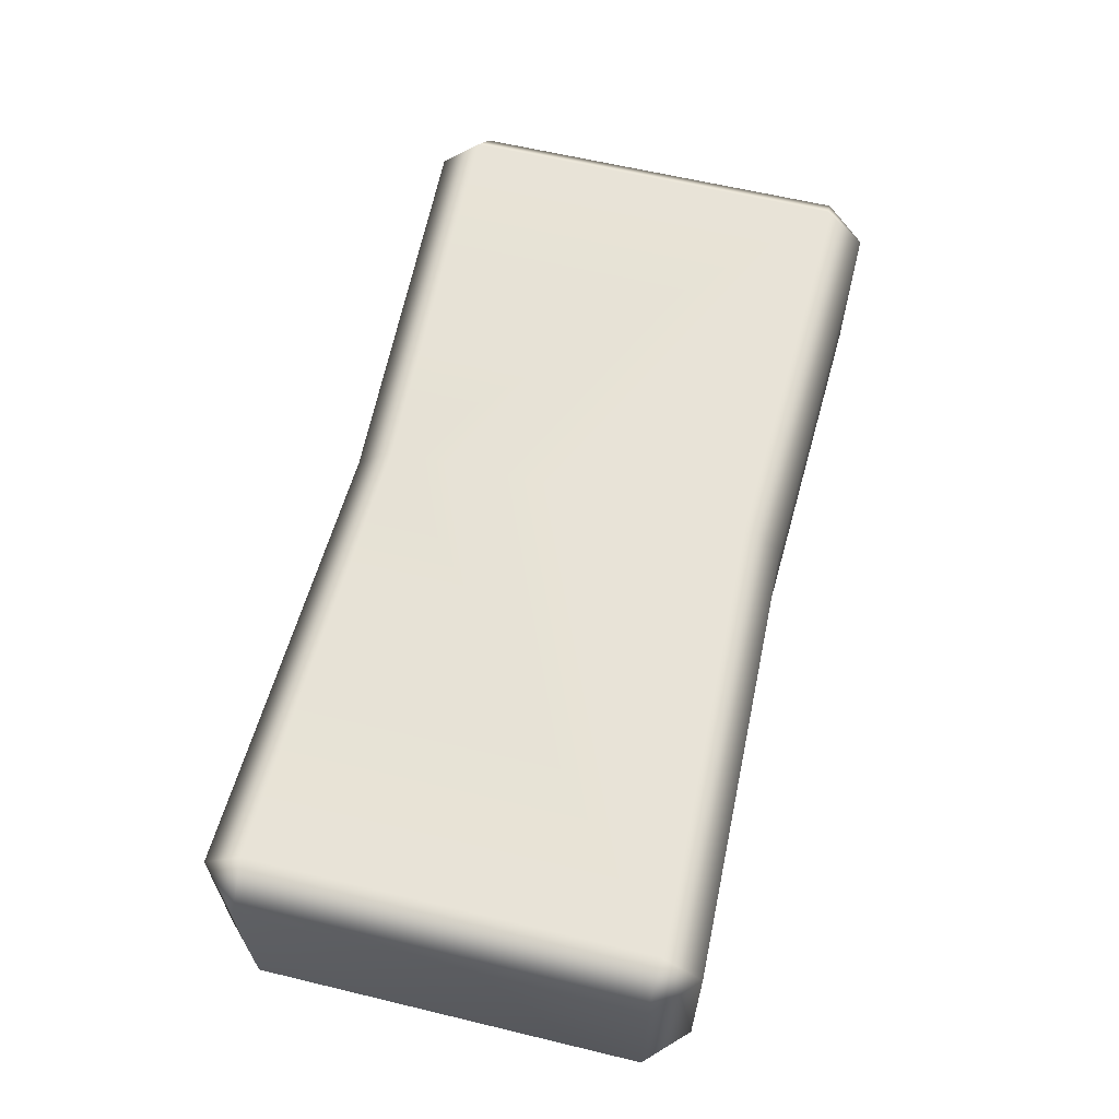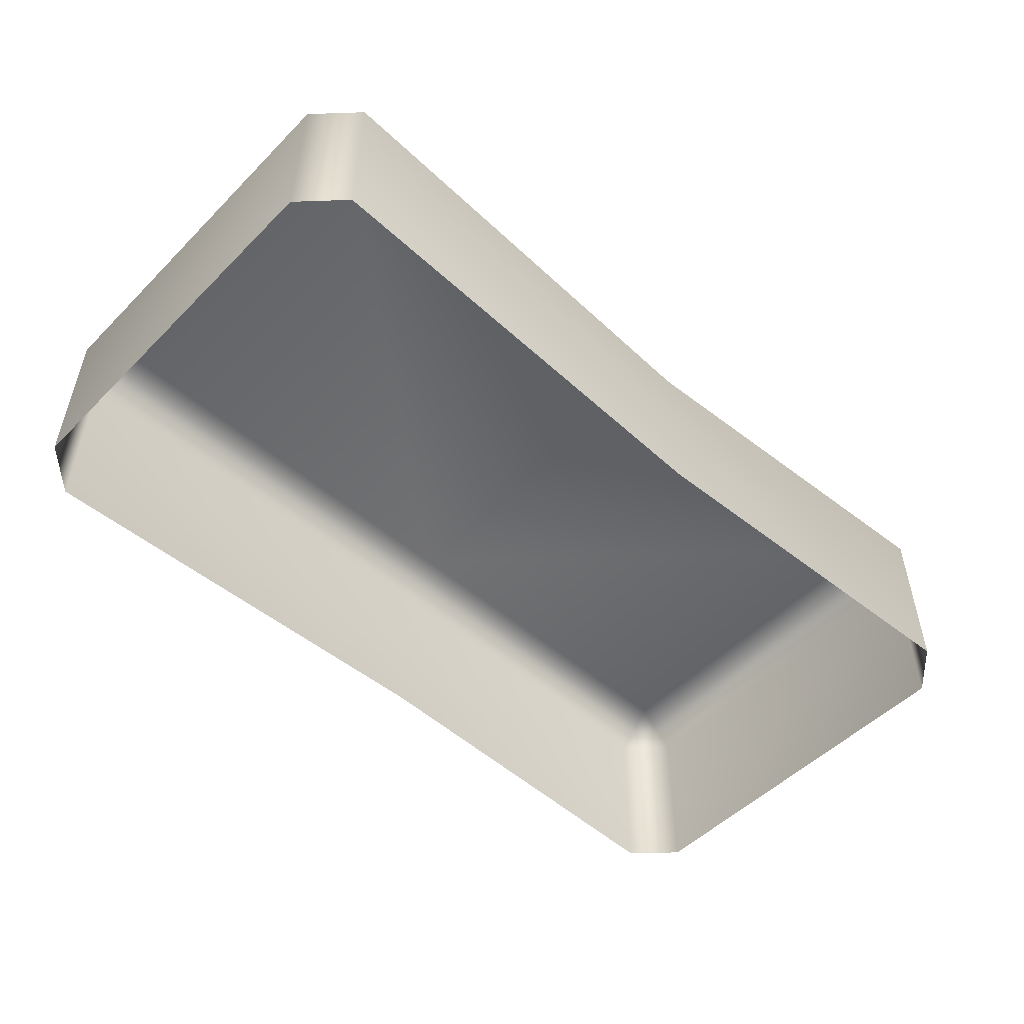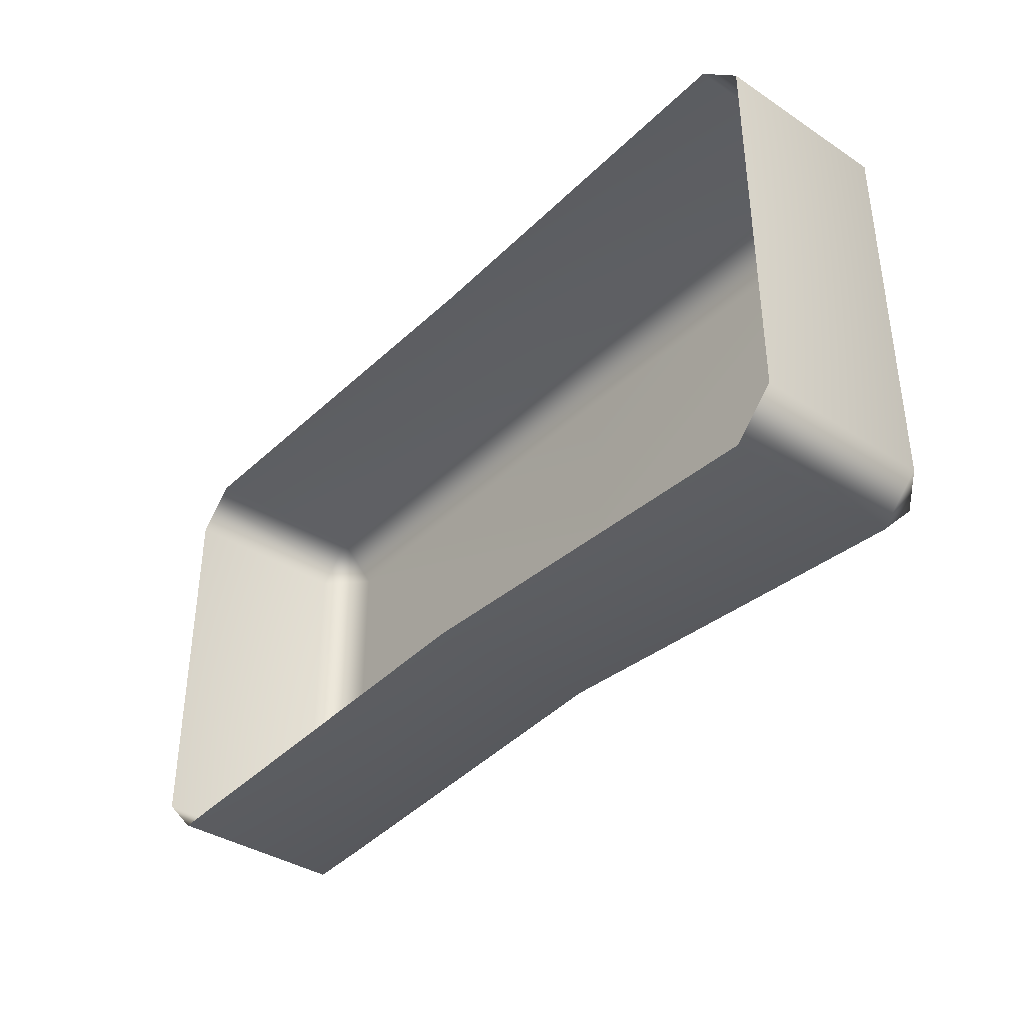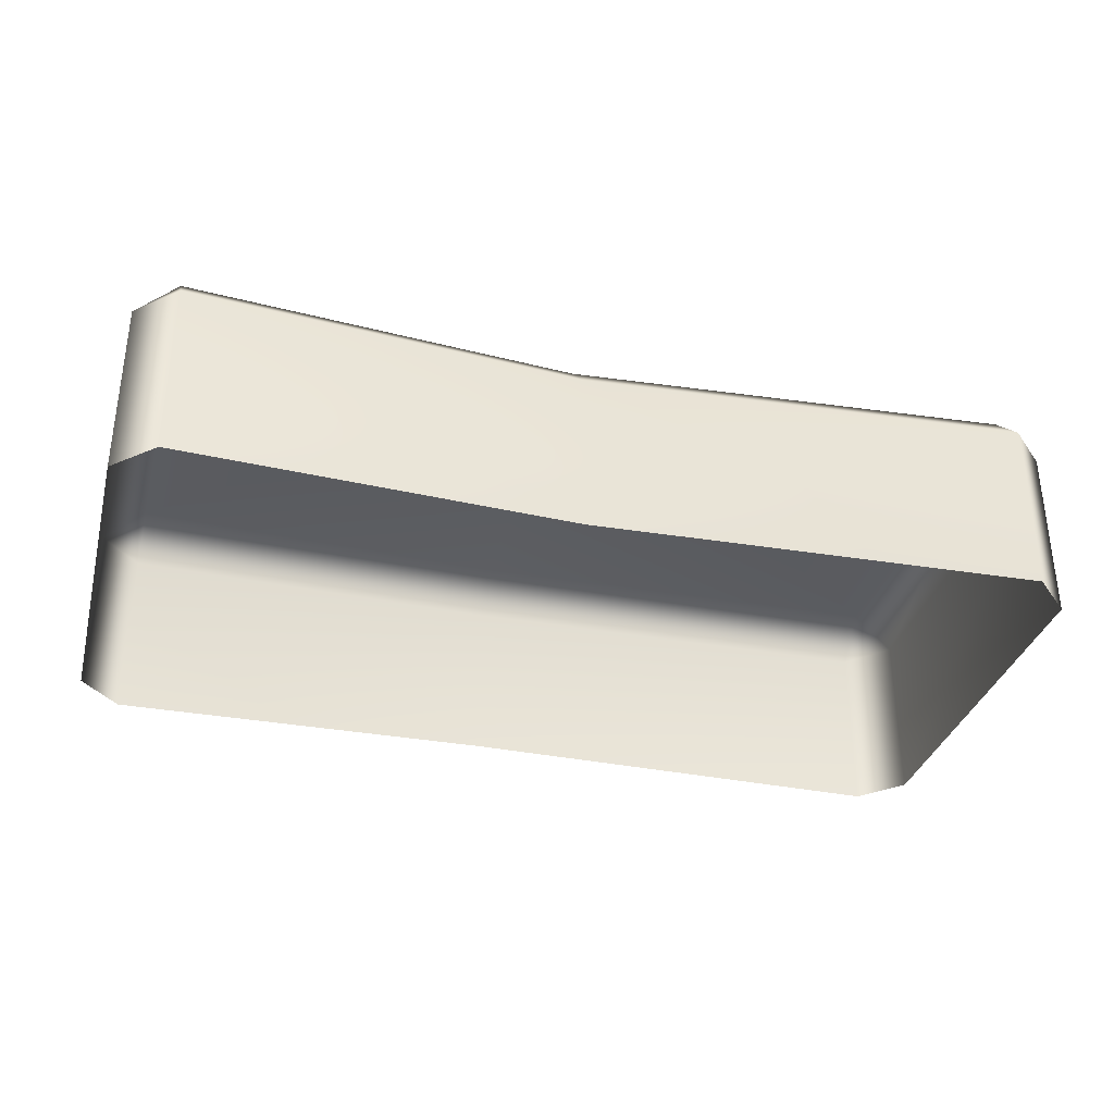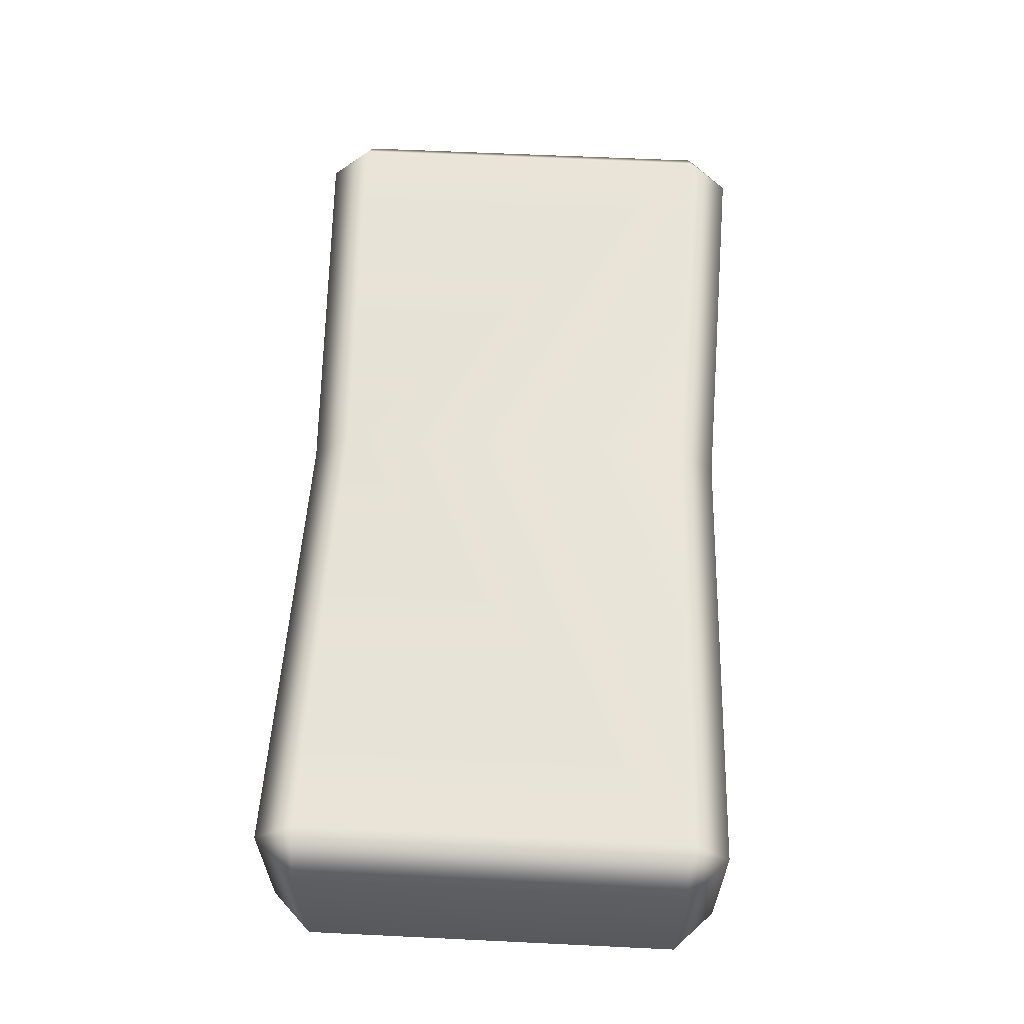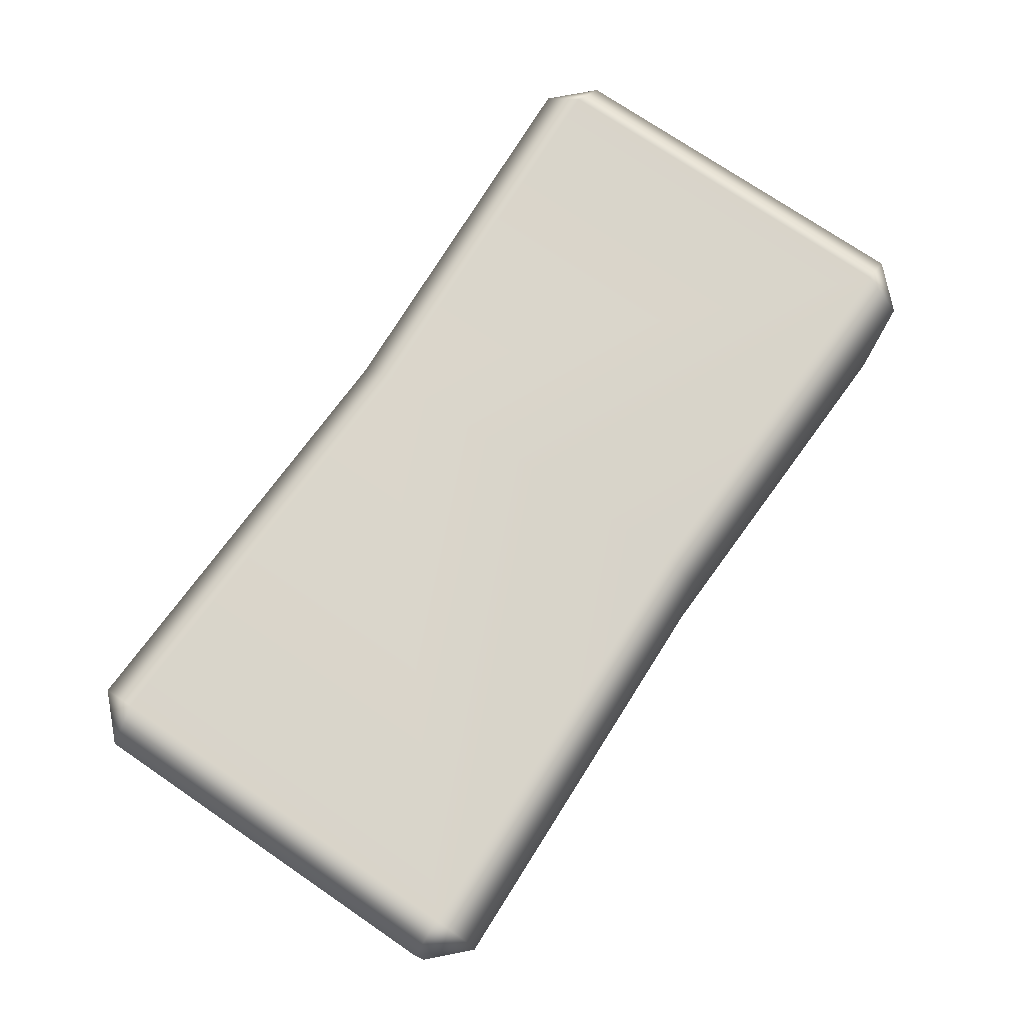
<metadata>
{"format":"obj","ext":"obj","renderer":"f3d","projection":"perspective","resolution":1024,"background":"white","views":[{"elev":62.2,"azim":-76.3,"up":"+Y"},{"elev":-51.3,"azim":-42.9,"up":"+Y"},{"elev":-37.8,"azim":50.2,"up":"+Z"},{"elev":-33.8,"azim":165.2,"up":"+Y"},{"elev":60.9,"azim":-87.2,"up":"+Y"},{"elev":74.9,"azim":-55.8,"up":"+Y"}]}
</metadata>
<code>
g m_dlc4_squarestone_single_01
v -0.05161 0.2269 -0.05161
v -0.05161 0.2269 -0.5408
v 0 0.2785 -0.5408
v 0 0.2785 -0.05161
v 0.5706 0.2569 -0.5261
v 0 0.2269 -0.5924
v 0 -1.705e-15 -0.5924
v -0.05161 -1.705e-15 -0.5408
v 0.5706 0.2084 -0.5746
v 0.5706 0.2569 -0.0663
v 0.5706 0.2084 -0.01779
v 0 0.2269 0
v -0.05161 -1.705e-15 -0.05161
v 0 -1.705e-15 0
v 0.5706 -0.004852 -0.01779
v 0 -1.705e-15 0
v 0.5706 -0.004852 -0.5746
v -0.05161 -1.705e-15 -0.5408
v 1.061 -1.705e-15 0
v 1.061 0.2269 0
v 1.113 0.2269 -0.05161
v 1.113 -1.705e-15 -0.05161
v 1.061 0.2785 -0.05161
v 1.113 0.2269 -0.5408
v 1.061 0.2785 -0.5408
v 1.113 -1.705e-15 -0.5408
v 1.061 0.2269 -0.5924
v 1.061 -1.705e-15 -0.5924
v 1.113 -1.705e-15 -0.05161
v 1.061 -1.705e-15 -0.5924
g m_dlc4_squarestone_single_01_0
f 3 2 1
f 4 3 1
f 5 3 4
f 3 5 6
f 3 6 2
f 6 7 2
f 7 8 2
f 5 9 6
f 10 5 4
f 11 10 4
f 12 11 4
f 12 4 1
f 1 13 12
f 13 1 2
f 13 14 12
f 15 11 12
f 16 15 12
f 17 7 6
f 9 17 6
f 18 13 2
f 15 19 11
f 19 20 11
f 11 20 10
f 20 19 21
f 19 22 21
f 20 21 23
f 20 23 10
f 21 24 23
f 24 25 23
f 26 24 21
f 24 26 27
f 25 24 27
f 26 28 27
f 29 26 21
f 23 25 5
f 10 23 5
f 25 27 9
f 5 25 9
f 9 27 17
f 27 30 17

</code>
